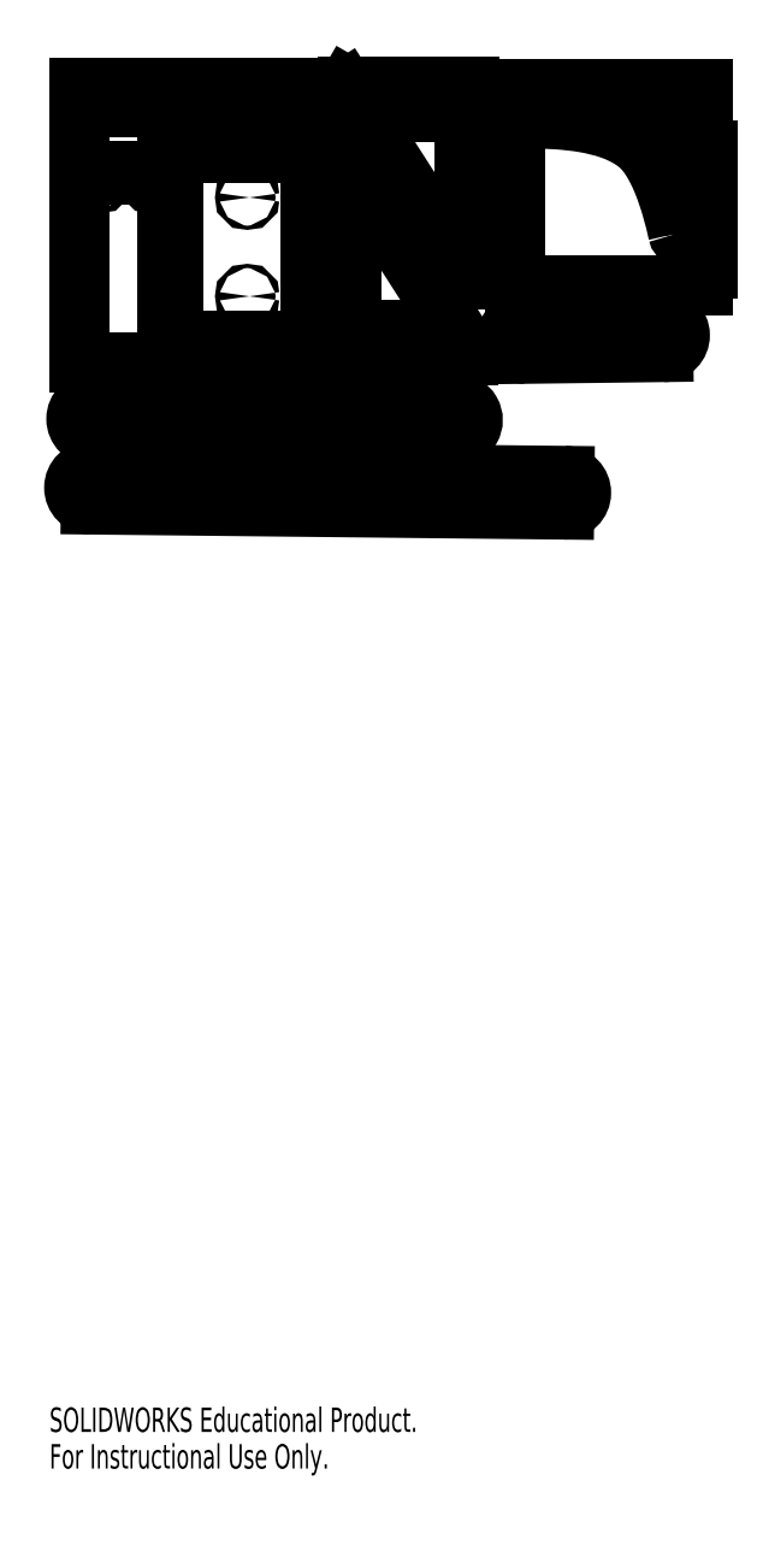
<metadata>
{"format":"dxf","ext":"dxf","renderer":"ezdxf+matplotlib","layout":"modelspace","background":"white","min_lineweight":24,"dpi":150}
</metadata>
<code>
0
SECTION
2
ENTITIES
0
LINE
8
0
10
4.641
20
26.64
30
0
11
5.729
21
26.64
31
0
0
LINE
8
0
10
4.641
20
26.52
30
0
11
4.641
21
26.64
31
0
0
LINE
8
0
10
5.729
20
26.52
30
0
11
4.641
21
26.52
31
0
0
LINE
8
0
10
5.729
20
26.64
30
0
11
5.729
21
26.52
31
0
0
LINE
8
0
10
1.074
20
30.53
30
0
11
1.074
21
30.62
31
0
0
LINE
8
0
10
2.658
20
30.53
30
0
11
1.074
21
30.53
31
0
0
LINE
8
0
10
2.658
20
30.62
30
0
11
2.658
21
30.53
31
0
0
LINE
8
0
10
1.074
20
30.62
30
0
11
2.658
21
30.62
31
0
0
LINE
8
0
10
4.641
20
31.04
30
0
11
4.641
21
31.16
31
0
0
LINE
8
0
10
5.729
20
31.04
30
0
11
4.641
21
31.04
31
0
0
LINE
8
0
10
5.729
20
31.16
30
0
11
5.729
21
31.04
31
0
0
LINE
8
0
10
4.641
20
31.16
30
0
11
5.729
21
31.16
31
0
0
LINE
8
0
10
2.658
20
32.19
30
0
11
2.658
21
32.11
31
0
0
LINE
8
0
10
1.084
20
32.19
30
0
11
2.658
21
32.19
31
0
0
LINE
8
0
10
1.084
20
32.11
30
0
11
1.084
21
32.19
31
0
0
LINE
8
0
10
2.658
20
32.11
30
0
11
1.084
21
32.11
31
0
0
LINE
8
0
10
3.865
20
26.52
30
0
11
2.777
21
26.52
31
0
0
LINE
8
0
10
3.865
20
26.64
30
0
11
3.865
21
26.52
31
0
0
LINE
8
0
10
2.899
20
26.64
30
0
11
3.865
21
26.64
31
0
0
LINE
8
0
10
2.899
20
31.04
30
0
11
2.899
21
26.64
31
0
0
LINE
8
0
10
3.865
20
31.04
30
0
11
2.899
21
31.04
31
0
0
LINE
8
0
10
3.865
20
31.16
30
0
11
3.865
21
31.04
31
0
0
LINE
8
0
10
2.777
20
31.16
30
0
11
3.865
21
31.16
31
0
0
LINE
8
0
10
2.777
20
26.52
30
0
11
2.777
21
31.16
31
0
0
LINE
8
0
10
0.6899
20
32.58
30
0
11
6.123
21
32.58
31
0
0
CIRCLE
8
0
10
4.647
20
27.68
30
0
40
0.04921
0
CIRCLE
8
0
10
4.647
20
30
30
0
40
0.04921
0
CIRCLE
8
0
10
1.202
20
30.4
30
0
40
0.04921
0
CIRCLE
8
0
10
2.363
20
30.4
30
0
40
0.04921
0
CIRCLE
8
0
10
2.363
20
32.33
30
0
40
0.04921
0
CIRCLE
8
0
10
1.202
20
32.33
30
0
40
0.04921
0
LINE
8
0
10
0.6899
20
26.13
30
0
11
0.6899
21
32.58
31
0
0
LINE
8
0
10
6.123
20
26.13
30
0
11
0.6899
21
26.13
31
0
0
LINE
8
0
10
6.123
20
32.58
30
0
11
6.123
21
26.13
31
0
0
LINE
8
0
10
8.493
20
26.88
30
0
11
8.493
21
26.58
31
0
0
LINE
8
0
10
8.407
20
26.88
30
0
11
8.493
21
26.88
31
0
0
LINE
8
0
10
8.407
20
26.58
30
0
11
8.407
21
26.88
31
0
0
LINE
8
0
10
8.493
20
26.58
30
0
11
8.407
21
26.58
31
0
0
LINE
8
0
10
9.837
20
26.29
30
0
11
9.871
21
26.35
31
0
0
LINE
8
0
10
9.837
20
26.29
30
0
11
8.844
21
26.29
31
0
0
LINE
8
0
10
8.844
20
26.29
30
0
11
8.844
21
26.38
31
0
0
LINE
8
0
10
8.844
20
26.38
30
0
11
8.056
21
26.38
31
0
0
LINE
8
0
10
8.056
20
26.38
30
0
11
8.056
21
26.29
31
0
0
LINE
8
0
10
8.056
20
26.29
30
0
11
6.974
21
26.29
31
0
0
LINE
8
0
10
6.974
20
26.29
30
0
11
6.974
21
26.66
31
0
0
LINE
8
0
10
6.974
20
26.66
30
0
11
7.092
21
26.66
31
0
0
LINE
8
0
10
7.092
20
26.66
30
0
11
7.092
21
27.05
31
0
0
LINE
8
0
10
7.092
20
27.05
30
0
11
6.974
21
27.05
31
0
0
LINE
8
0
10
6.974
20
27.05
30
0
11
6.974
21
27.45
31
0
0
LINE
8
0
10
6.974
20
27.45
30
0
11
7.092
21
27.45
31
0
0
LINE
8
0
10
7.092
20
27.84
30
0
11
6.974
21
27.84
31
0
0
LINE
8
0
10
6.974
20
27.84
30
0
11
6.974
21
28.23
31
0
0
LINE
8
0
10
6.974
20
28.23
30
0
11
7.092
21
28.23
31
0
0
LINE
8
0
10
7.092
20
28.23
30
0
11
7.092
21
28.63
31
0
0
LINE
8
0
10
7.092
20
28.63
30
0
11
6.974
21
28.63
31
0
0
LINE
8
0
10
6.974
20
28.63
30
0
11
6.974
21
29.02
31
0
0
LINE
8
0
10
6.974
20
29.02
30
0
11
7.092
21
29.02
31
0
0
LINE
8
0
10
7.092
20
29.02
30
0
11
7.092
21
29.42
31
0
0
LINE
8
0
10
7.092
20
29.42
30
0
11
6.974
21
29.42
31
0
0
LINE
8
0
10
6.974
20
29.42
30
0
11
6.974
21
30.79
31
0
0
LINE
8
0
10
7.01
20
30.82
30
0
11
6.974
21
30.79
31
0
0
LINE
8
0
10
7.01
20
30.82
30
0
11
9.871
21
26.35
31
0
0
LINE
8
0
10
7.092
20
27.45
30
0
11
7.092
21
27.84
31
0
0
LINE
8
0
10
8.338
20
32
30
0
11
8.338
21
32.3
31
0
0
LINE
8
0
10
8.424
20
32
30
0
11
8.338
21
32
31
0
0
LINE
8
0
10
8.424
20
32.3
30
0
11
8.424
21
32
31
0
0
LINE
8
0
10
8.338
20
32.3
30
0
11
8.424
21
32.3
31
0
0
LINE
8
0
10
6.996
20
32.59
30
0
11
6.959
21
32.53
31
0
0
LINE
8
0
10
6.996
20
32.59
30
0
11
7.987
21
32.59
31
0
0
LINE
8
0
10
7.987
20
32.59
30
0
11
7.987
21
32.49
31
0
0
LINE
8
0
10
7.987
20
32.49
30
0
11
8.775
21
32.49
31
0
0
LINE
8
0
10
8.775
20
32.49
30
0
11
8.775
21
32.59
31
0
0
LINE
8
0
10
8.775
20
32.59
30
0
11
9.857
21
32.59
31
0
0
LINE
8
0
10
9.857
20
32.59
30
0
11
9.857
21
32.22
31
0
0
LINE
8
0
10
9.857
20
32.22
30
0
11
9.739
21
32.22
31
0
0
LINE
8
0
10
9.739
20
32.22
30
0
11
9.739
21
31.82
31
0
0
LINE
8
0
10
9.739
20
31.82
30
0
11
9.857
21
31.82
31
0
0
LINE
8
0
10
9.857
20
31.82
30
0
11
9.857
21
31.43
31
0
0
LINE
8
0
10
9.857
20
31.43
30
0
11
9.739
21
31.43
31
0
0
LINE
8
0
10
9.739
20
31.43
30
0
11
9.739
21
31.04
31
0
0
LINE
8
0
10
9.739
20
31.04
30
0
11
9.857
21
31.04
31
0
0
LINE
8
0
10
9.857
20
31.04
30
0
11
9.857
21
30.64
31
0
0
LINE
8
0
10
9.857
20
30.64
30
0
11
9.739
21
30.64
31
0
0
LINE
8
0
10
9.739
20
30.64
30
0
11
9.739
21
30.25
31
0
0
LINE
8
0
10
9.739
20
30.25
30
0
11
9.857
21
30.25
31
0
0
LINE
8
0
10
9.857
20
30.25
30
0
11
9.857
21
29.86
31
0
0
LINE
8
0
10
9.857
20
29.86
30
0
11
9.739
21
29.86
31
0
0
LINE
8
0
10
9.739
20
29.86
30
0
11
9.739
21
29.46
31
0
0
LINE
8
0
10
9.739
20
29.46
30
0
11
9.857
21
29.46
31
0
0
LINE
8
0
10
9.857
20
29.46
30
0
11
9.857
21
28.07
31
0
0
LINE
8
0
10
9.815
20
28.07
30
0
11
9.857
21
28.07
31
0
0
LINE
8
0
10
9.815
20
28.07
30
0
11
6.959
21
32.53
31
0
0
LINE
8
0
10
15.45
20
31.09
30
0
11
15.45
21
30.69
31
0
0
LINE
8
0
10
15.45
20
30.69
30
0
11
15.33
21
30.69
31
0
0
LINE
8
0
10
15.33
20
30.69
30
0
11
15.33
21
30.3
31
0
0
LINE
8
0
10
15.33
20
30.3
30
0
11
15.45
21
30.3
31
0
0
LINE
8
0
10
15.45
20
30.3
30
0
11
15.45
21
29.91
31
0
0
LINE
8
0
10
15.45
20
29.91
30
0
11
15.33
21
29.91
31
0
0
LINE
8
0
10
15.33
20
29.91
30
0
11
15.33
21
29.51
31
0
0
LINE
8
0
10
15.33
20
29.51
30
0
11
15.45
21
29.51
31
0
0
LINE
8
0
10
15.45
20
29.51
30
0
11
15.45
21
29.12
31
0
0
LINE
8
0
10
15.45
20
29.12
30
0
11
15.33
21
29.12
31
0
0
LINE
8
0
10
15.33
20
29.12
30
0
11
15.33
21
28.72
31
0
0
LINE
8
0
10
15.33
20
28.72
30
0
11
15.45
21
28.72
31
0
0
LINE
8
0
10
15.45
20
28.72
30
0
11
15.45
21
28.33
31
0
0
LINE
8
0
10
15.45
20
28.33
30
0
11
15.33
21
28.33
31
0
0
LINE
8
0
10
15.33
20
28.33
30
0
11
15.33
21
27.94
31
0
0
LINE
8
0
10
15.33
20
27.94
30
0
11
10.93
21
27.94
31
0
0
LINE
8
0
10
10.93
20
27.94
30
0
11
10.93
21
28.33
31
0
0
LINE
8
0
10
10.81
20
28.33
30
0
11
10.93
21
28.33
31
0
0
LINE
8
0
10
10.81
20
28.33
30
0
11
10.81
21
28.72
31
0
0
LINE
8
0
10
10.93
20
28.72
30
0
11
10.81
21
28.72
31
0
0
LINE
8
0
10
10.93
20
28.72
30
0
11
10.93
21
29.12
31
0
0
LINE
8
0
10
10.81
20
29.12
30
0
11
10.93
21
29.12
31
0
0
LINE
8
0
10
10.81
20
29.12
30
0
11
10.81
21
29.51
31
0
0
LINE
8
0
10
10.93
20
29.51
30
0
11
10.81
21
29.51
31
0
0
LINE
8
0
10
10.93
20
29.51
30
0
11
10.93
21
29.91
31
0
0
LINE
8
0
10
10.81
20
29.91
30
0
11
10.93
21
29.91
31
0
0
LINE
8
0
10
10.81
20
29.91
30
0
11
10.81
21
30.3
31
0
0
LINE
8
0
10
10.93
20
30.3
30
0
11
10.81
21
30.3
31
0
0
LINE
8
0
10
10.93
20
30.3
30
0
11
10.93
21
30.69
31
0
0
LINE
8
0
10
10.81
20
30.69
30
0
11
10.93
21
30.69
31
0
0
LINE
8
0
10
10.81
20
30.69
30
0
11
10.81
21
31.09
31
0
0
LINE
8
0
10
10.93
20
31.09
30
0
11
10.81
21
31.09
31
0
0
LINE
8
0
10
10.93
20
31.09
30
0
11
10.93
21
32.54
31
0
0
LINE
8
0
10
10.93
20
32.54
30
0
11
15.33
21
32.54
31
0
0
LINE
8
0
10
15.33
20
32.54
30
0
11
15.33
21
31.09
31
0
0
LINE
8
0
10
15.33
20
31.09
30
0
11
15.45
21
31.09
31
0
0
SPLINE
8
0
210
0
220
0
230
1
70
     8
71
     3
72
    35
73
    31
74
     0
42
1e-08
43
1e-08
40
0
40
0
40
0
40
0
40
0.125
40
0.125
40
0.25
40
0.25
40
0.3125
40
0.3125
40
0.3437
40
0.3437
40
0.375
40
0.375
40
0.4375
40
0.4375
40
0.4531
40
0.4531
40
0.4687
40
0.4844
40
0.4844
40
0.5
40
0.5
40
0.5625
40
0.5625
40
0.625
40
0.625
40
0.75
40
0.75
40
0.875
40
0.875
40
1
40
1
40
1
40
1
10
14.76
20
29.16
30
0
10
14.72
20
29.34
30
0
10
14.67
20
29.54
30
0
10
14.56
20
29.95
30
0
10
14.49
20
30.16
30
0
10
14.36
20
30.46
30
0
10
14.32
20
30.56
30
0
10
14.24
20
30.71
30
0
10
14.22
20
30.75
30
0
10
14.17
20
30.84
30
0
10
14.14
20
30.89
30
0
10
14.06
20
31.01
30
0
10
14
20
31.09
30
0
10
13.91
20
31.17
30
0
10
13.9
20
31.19
30
0
10
13.86
20
31.22
30
0
10
13.83
20
31.25
30
0
10
13.79
20
31.28
30
0
10
13.76
20
31.31
30
0
10
13.74
20
31.32
30
0
10
13.64
20
31.39
30
0
10
13.55
20
31.44
30
0
10
13.37
20
31.53
30
0
10
13.28
20
31.57
30
0
10
12.98
20
31.67
30
0
10
12.77
20
31.72
30
0
10
12.34
20
31.8
30
0
10
12.12
20
31.82
30
0
10
11.7
20
31.85
30
0
10
11.49
20
31.85
30
0
10
11.3
20
31.85
30
0
0
ARC
8
0
10
14.96
20
29.2
30
0
40
0.1969
50
192.7
51
12.74
0
SPLINE
8
0
210
0
220
0
230
1
70
     8
71
     3
72
    35
73
    31
74
     0
42
1e-08
43
1e-08
40
0
40
0
40
0
40
0
40
0.125
40
0.125
40
0.25
40
0.25
40
0.375
40
0.375
40
0.4375
40
0.4375
40
0.5
40
0.5
40
0.5156
40
0.5156
40
0.5313
40
0.5469
40
0.5469
40
0.5625
40
0.5625
40
0.625
40
0.625
40
0.6563
40
0.6563
40
0.6875
40
0.6875
40
0.75
40
0.75
40
0.875
40
0.875
40
1
40
1
40
1
40
1
10
11.3
20
32.25
30
0
10
11.5
20
32.25
30
0
10
11.71
20
32.24
30
0
10
12.16
20
32.21
30
0
10
12.39
20
32.19
30
0
10
12.85
20
32.11
30
0
10
13.09
20
32.05
30
0
10
13.42
20
31.93
30
0
10
13.53
20
31.89
30
0
10
13.74
20
31.79
30
0
10
13.84
20
31.73
30
0
10
13.96
20
31.64
30
0
10
13.99
20
31.63
30
0
10
14.03
20
31.59
30
0
10
14.08
20
31.55
30
0
10
14.13
20
31.51
30
0
10
14.17
20
31.47
30
0
10
14.19
20
31.45
30
0
10
14.3
20
31.34
30
0
10
14.37
20
31.25
30
0
10
14.47
20
31.1
30
0
10
14.5
20
31.05
30
0
10
14.56
20
30.94
30
0
10
14.59
20
30.89
30
0
10
14.67
20
30.73
30
0
10
14.72
20
30.62
30
0
10
14.86
20
30.29
30
0
10
14.93
20
30.07
30
0
10
15.06
20
29.64
30
0
10
15.11
20
29.43
30
0
10
15.15
20
29.25
30
0
0
ARC
8
0
10
11.3
20
32.05
30
0
40
0.1969
50
89.23
51
269.2
0
LINE
8
0
10
9.543
20
24.38
30
0
11
1.026
21
24.41
31
0
0
ARC
8
0
10
1.027
20
24.8
30
0
40
0.3937
50
89.81
51
269.8
0
LINE
8
0
10
1.028
20
25.19
30
0
11
9.545
21
25.17
31
0
0
ARC
8
0
10
9.544
20
24.77
30
0
40
0.3937
50
269.8
51
89.81
0
ARC
8
0
10
8.757
20
24.77
30
0
40
0.1969
50
269.8
51
89.81
0
LINE
8
0
10
5.623
20
24.98
30
0
11
8.757
21
24.97
31
0
0
ARC
8
0
10
5.622
20
24.78
30
0
40
0.1969
50
89.81
51
269.8
0
LINE
8
0
10
8.756
20
24.58
30
0
11
5.622
21
24.59
31
0
0
ARC
8
0
10
4.835
20
24.79
30
0
40
0.1969
50
269.8
51
89.81
0
LINE
8
0
10
1.815
20
24.99
30
0
11
4.836
21
24.98
31
0
0
ARC
8
0
10
1.814
20
24.8
30
0
40
0.1969
50
89.81
51
269.8
0
LINE
8
0
10
4.834
20
24.59
30
0
11
1.814
21
24.6
31
0
0
CIRCLE
8
0
10
1.027
20
24.8
30
0
40
0.06299
0
CIRCLE
8
0
10
9.544
20
24.77
30
0
40
0.06299
0
LINE
8
0
10
11.15
20
27.12
30
0
11
14.4
21
27.16
31
0
0
ARC
8
0
10
14.41
20
26.76
30
0
40
0.3937
50
270.7
51
90.71
0
LINE
8
0
10
14.41
20
26.37
30
0
11
11.16
21
26.33
31
0
0
ARC
8
0
10
11.16
20
26.72
30
0
40
0.3937
50
90.71
51
270.7
0
ARC
8
0
10
11.94
20
26.73
30
0
40
0.1969
50
90.71
51
270.7
0
LINE
8
0
10
11.95
20
26.54
30
0
11
12.44
21
26.54
31
0
0
ARC
8
0
10
12.44
20
26.74
30
0
40
0.1969
50
270.7
51
90.71
0
LINE
8
0
10
12.44
20
26.94
30
0
11
11.94
21
26.93
31
0
0
CIRCLE
8
0
10
14.41
20
26.76
30
0
40
0.06299
0
CIRCLE
8
0
10
13.23
20
26.75
30
0
40
0.06299
0
CIRCLE
8
0
10
11.16
20
26.72
30
0
40
0.06299
0
LINE
8
0
10
12.08
20
22.67
30
0
11
0.9715
21
22.79
31
0
0
ARC
8
0
10
0.9757
20
23.19
30
0
40
0.3937
50
89.39
51
269.4
0
LINE
8
0
10
0.9799
20
23.58
30
0
11
12.09
21
23.46
31
0
0
ARC
8
0
10
12.09
20
23.07
30
0
40
0.3937
50
269.4
51
89.39
0
ARC
8
0
10
9.136
20
23.1
30
0
40
0.1969
50
269.4
51
89.39
0
LINE
8
0
10
7.17
20
23.32
30
0
11
9.138
21
23.3
31
0
0
ARC
8
0
10
7.168
20
23.12
30
0
40
0.1969
50
89.39
51
269.4
0
LINE
8
0
10
9.134
20
22.9
30
0
11
7.166
21
22.92
31
0
0
ARC
8
0
10
11.48
20
22.92
30
0
40
0.03937
50
269.4
51
13.87
0
ARC
8
0
10
12.09
20
23.07
30
0
40
0.5906
50
164.9
51
193.9
0
ARC
8
0
10
11.48
20
23.23
30
0
40
0.03937
50
344.9
51
89.39
0
LINE
8
0
10
11.48
20
23.27
30
0
11
9.926
21
23.29
31
0
0
ARC
8
0
10
9.924
20
23.09
30
0
40
0.1969
50
89.39
51
269.4
0
LINE
8
0
10
9.921
20
22.89
30
0
11
11.48
21
22.88
31
0
0
ARC
8
0
10
6.38
20
23.13
30
0
40
0.1969
50
269.4
51
89.39
0
LINE
8
0
10
6.383
20
23.33
30
0
11
1.568
21
23.38
31
0
0
ARC
8
0
10
1.566
20
23.18
30
0
40
0.1969
50
89.39
51
269.4
0
LINE
8
0
10
1.564
20
22.98
30
0
11
6.378
21
22.93
31
0
0
CIRCLE
8
0
10
0.9757
20
23.19
30
0
40
0.06693
0
CIRCLE
8
0
10
11.88
20
23.22
30
0
40
0.06693
0
CIRCLE
8
0
10
12.17
20
23.31
30
0
40
0.06693
0
CIRCLE
8
0
10
12.35
20
23.06
30
0
40
0.06693
0
CIRCLE
8
0
10
12.17
20
22.82
30
0
40
0.06693
0
CIRCLE
8
0
10
11.88
20
22.92
30
0
40
0.06693
0
CIRCLE
8
0
10
12.09
20
23.07
30
0
40
0.08858
0
MTEXT
8
0
10
0
20
1.598
30
0
40
0.5728
41
0
71
     1
72
     1
1
SOLIDWORKS Educational Product.
7
SLDTEXTSTYLE0
73
     1
44
1
0
MTEXT
8
0
10
0
20
0.7384
30
0
40
0.5728
41
0
71
     1
72
     1
1
For Instructional Use Only.
7
SLDTEXTSTYLE0
73
     1
44
1
0
ENDSEC
0
EOF

</code>
